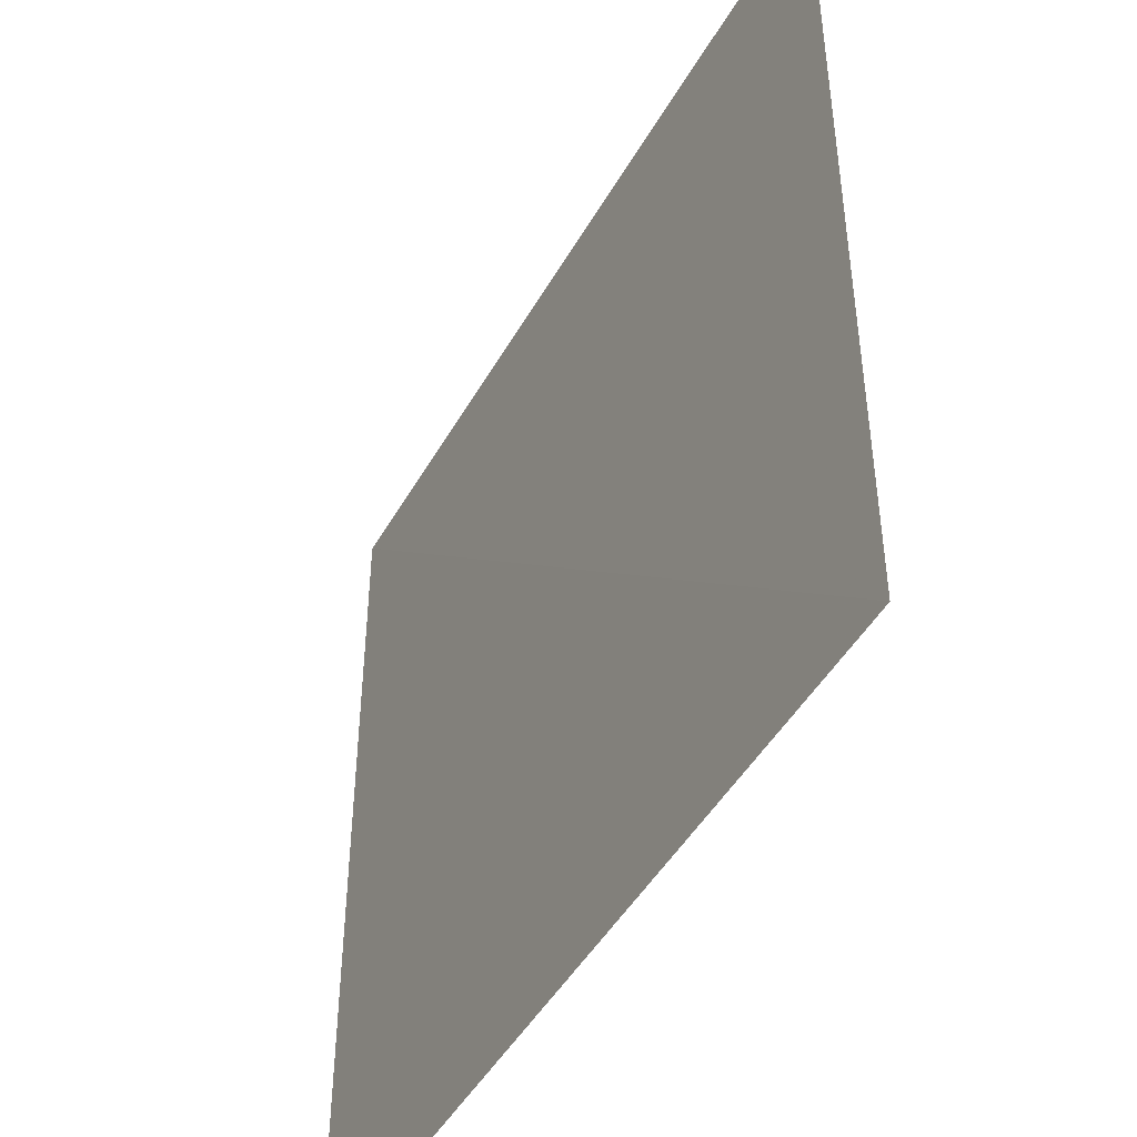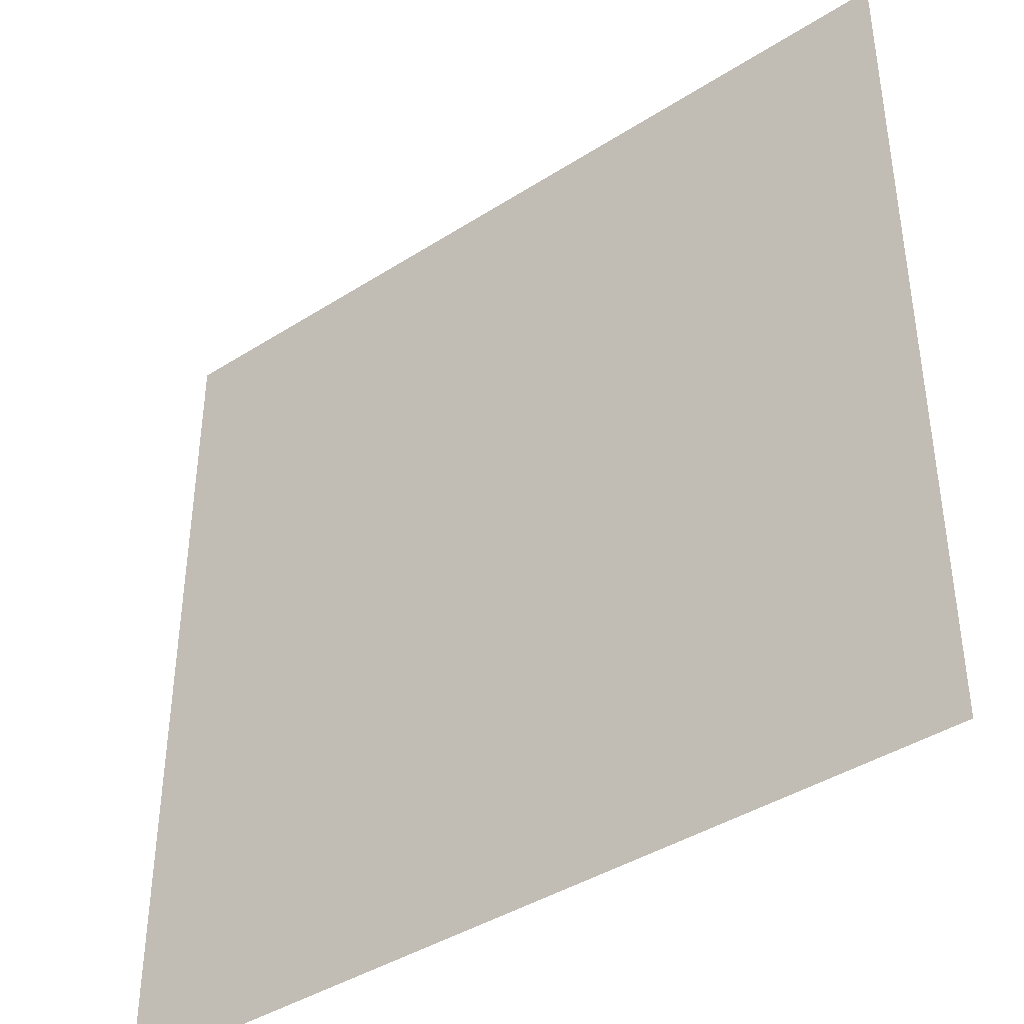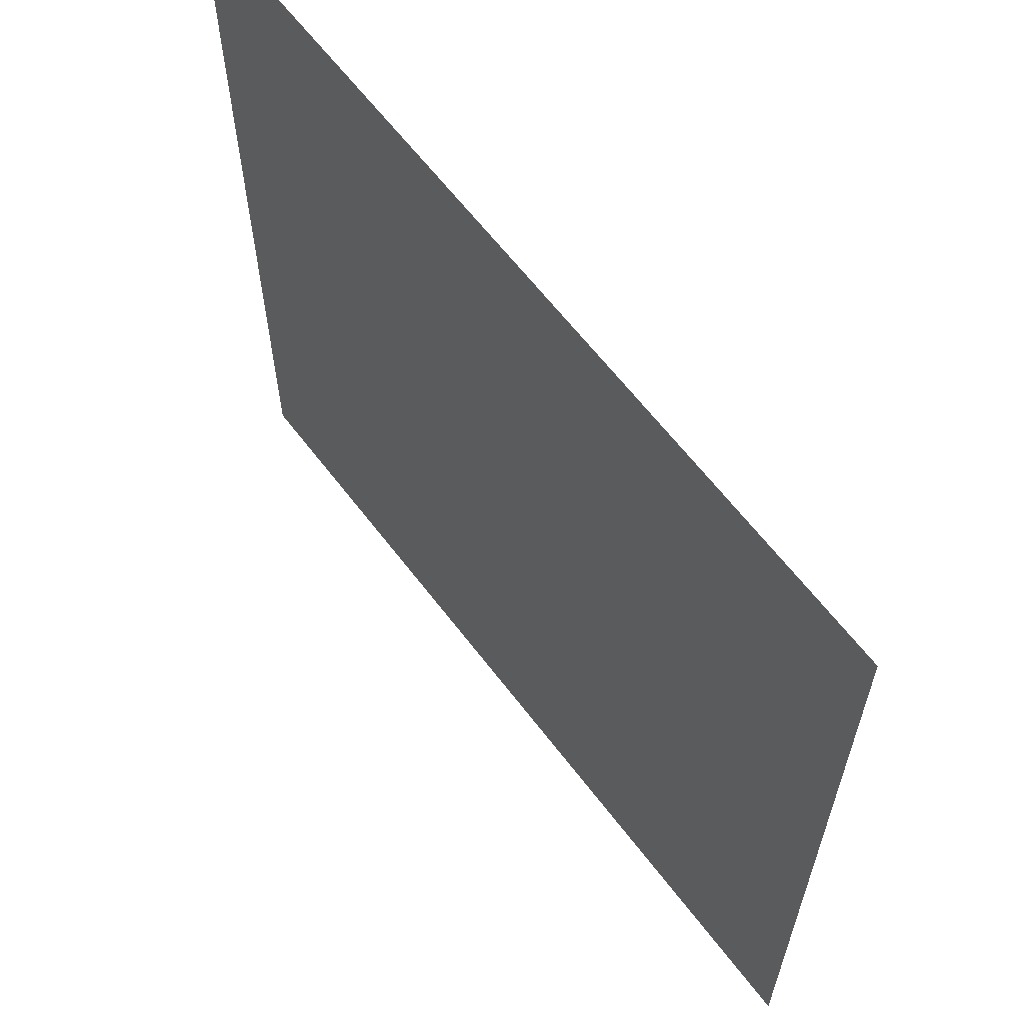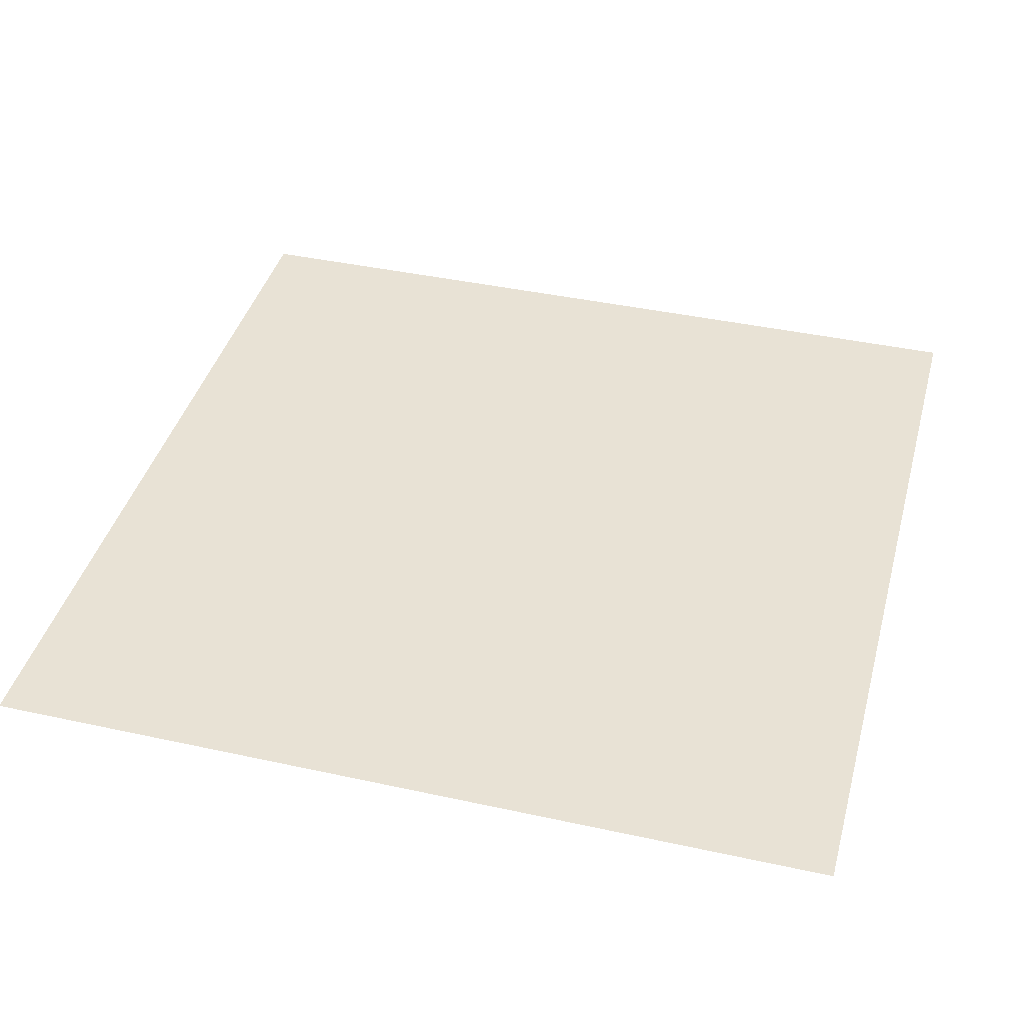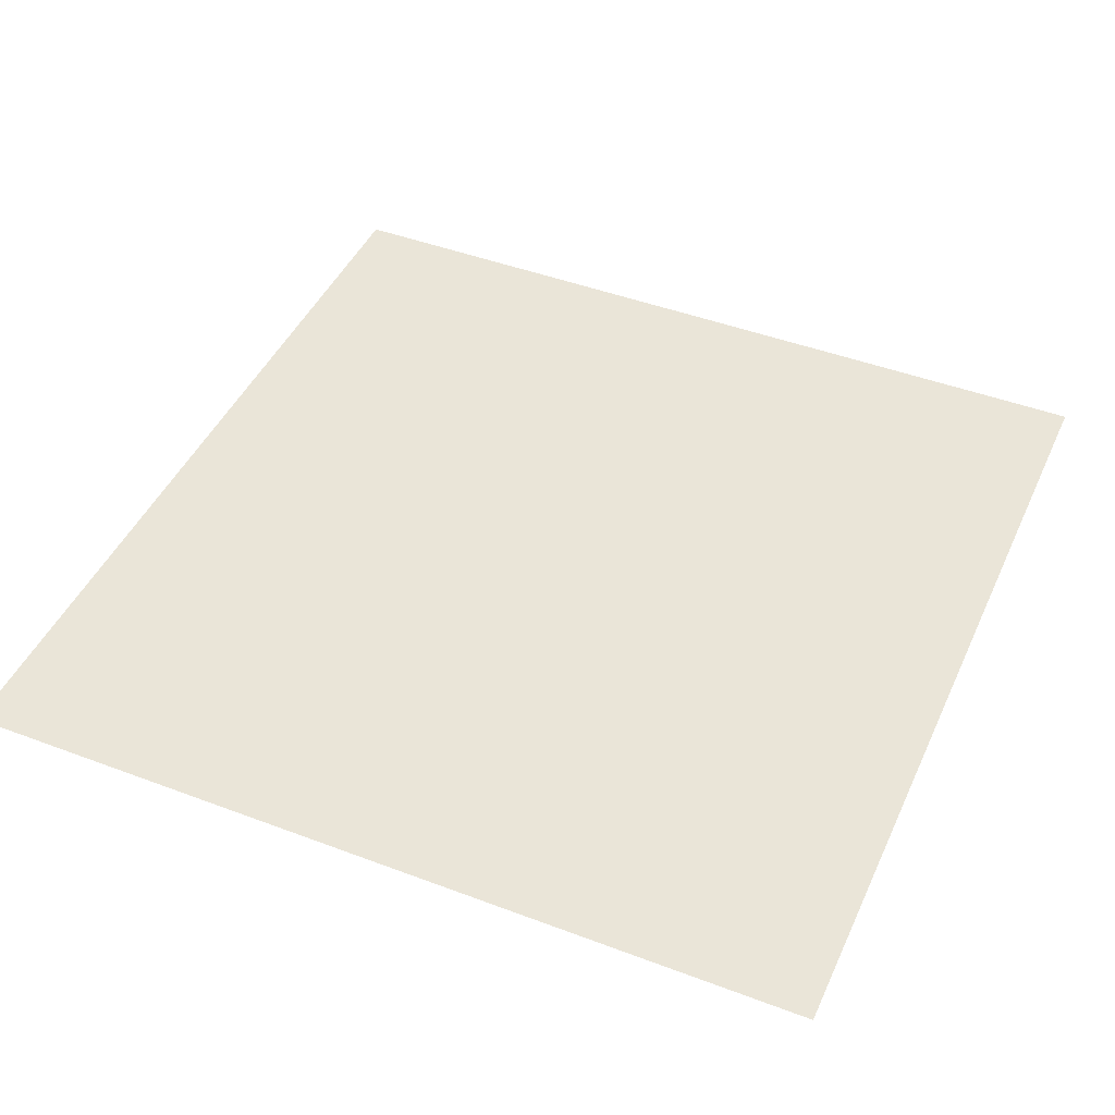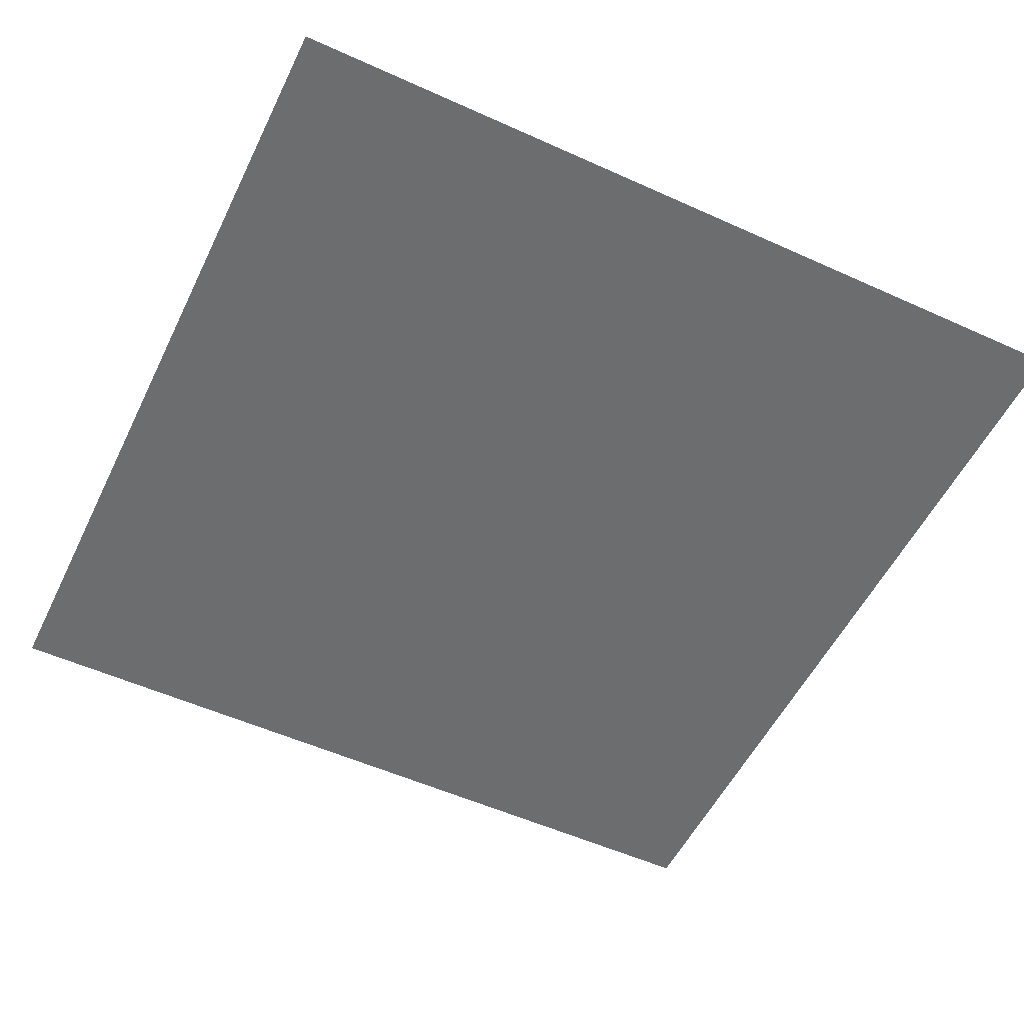
<metadata>
{"format":"obj","ext":"obj","renderer":"f3d","projection":"perspective","resolution":1024,"background":"white","views":[{"elev":-46.5,"azim":61.9,"up":"+Z"},{"elev":-40.9,"azim":38.0,"up":"+Z"},{"elev":63.0,"azim":52.8,"up":"+Z"},{"elev":40.8,"azim":-75.0,"up":"+Y"},{"elev":45.1,"azim":-156.4,"up":"+Y"},{"elev":-53.9,"azim":-25.7,"up":"+Y"}]}
</metadata>
<code>
v 506 3.519 -3067
v 1017 4.001 -3067
v 506 3.494 -3578
v 1017 3.505 -3578
f 1 4 2
f 4 1 3

</code>
